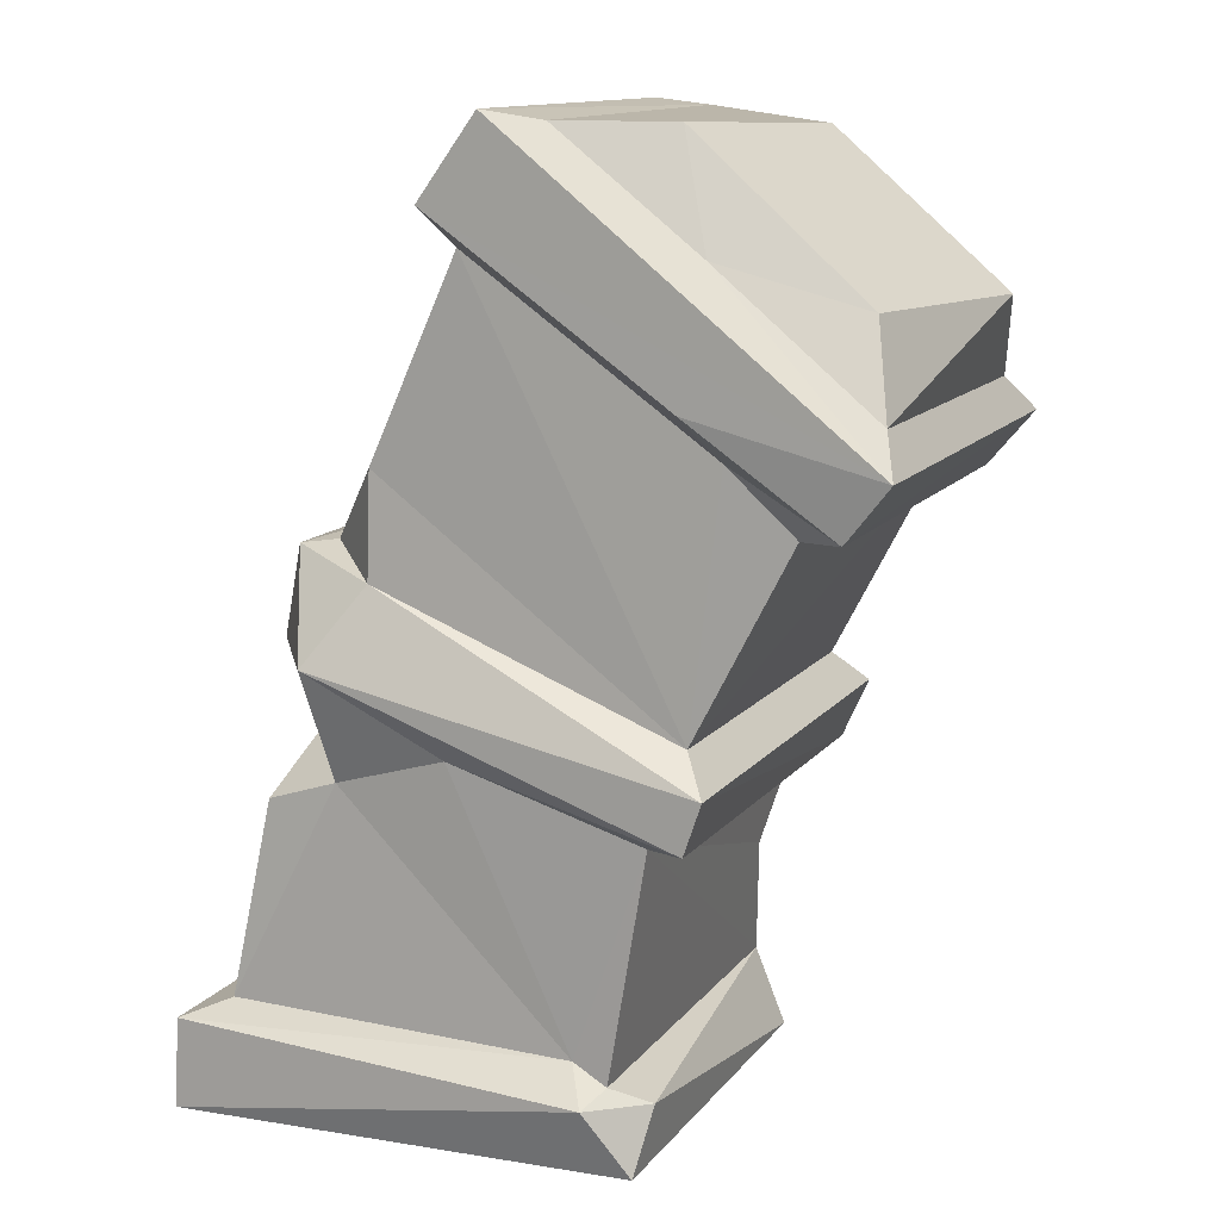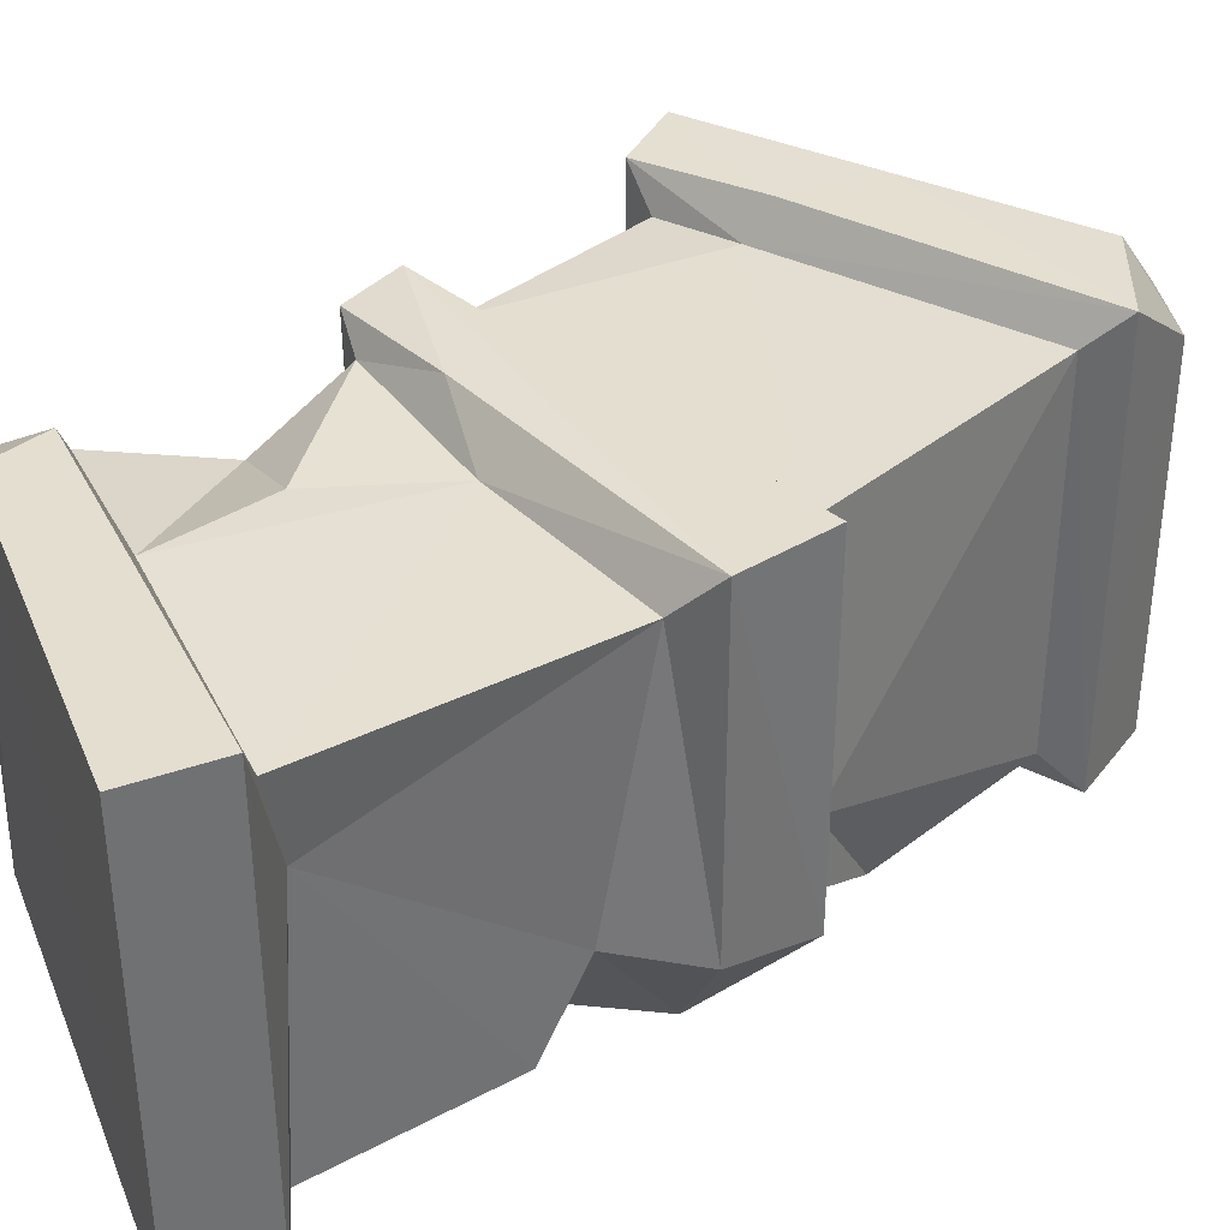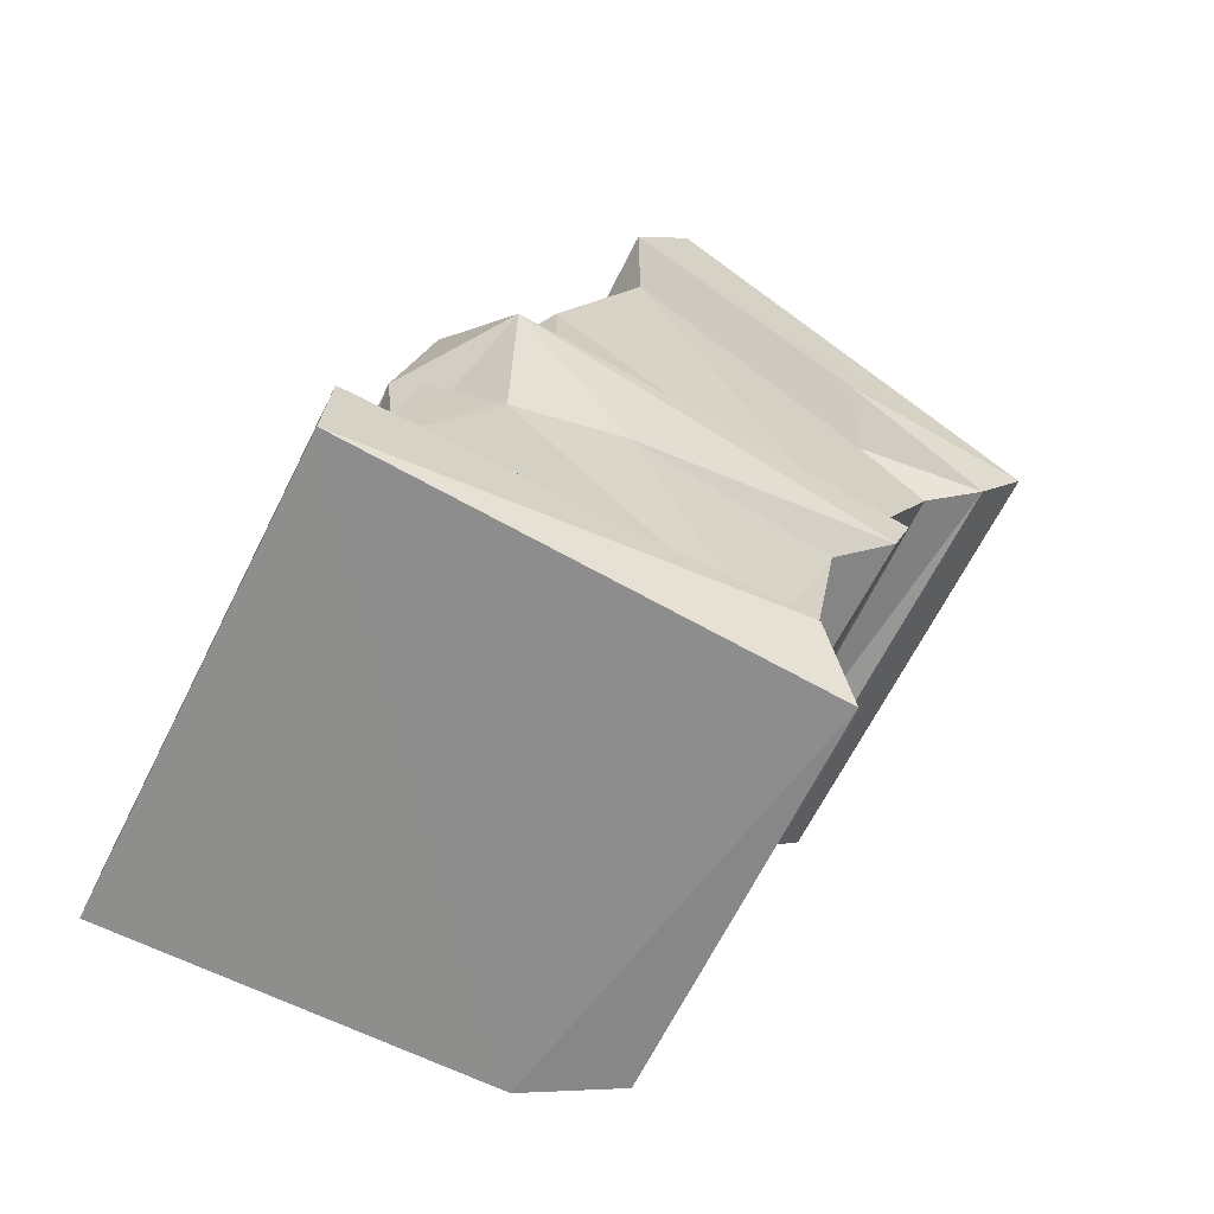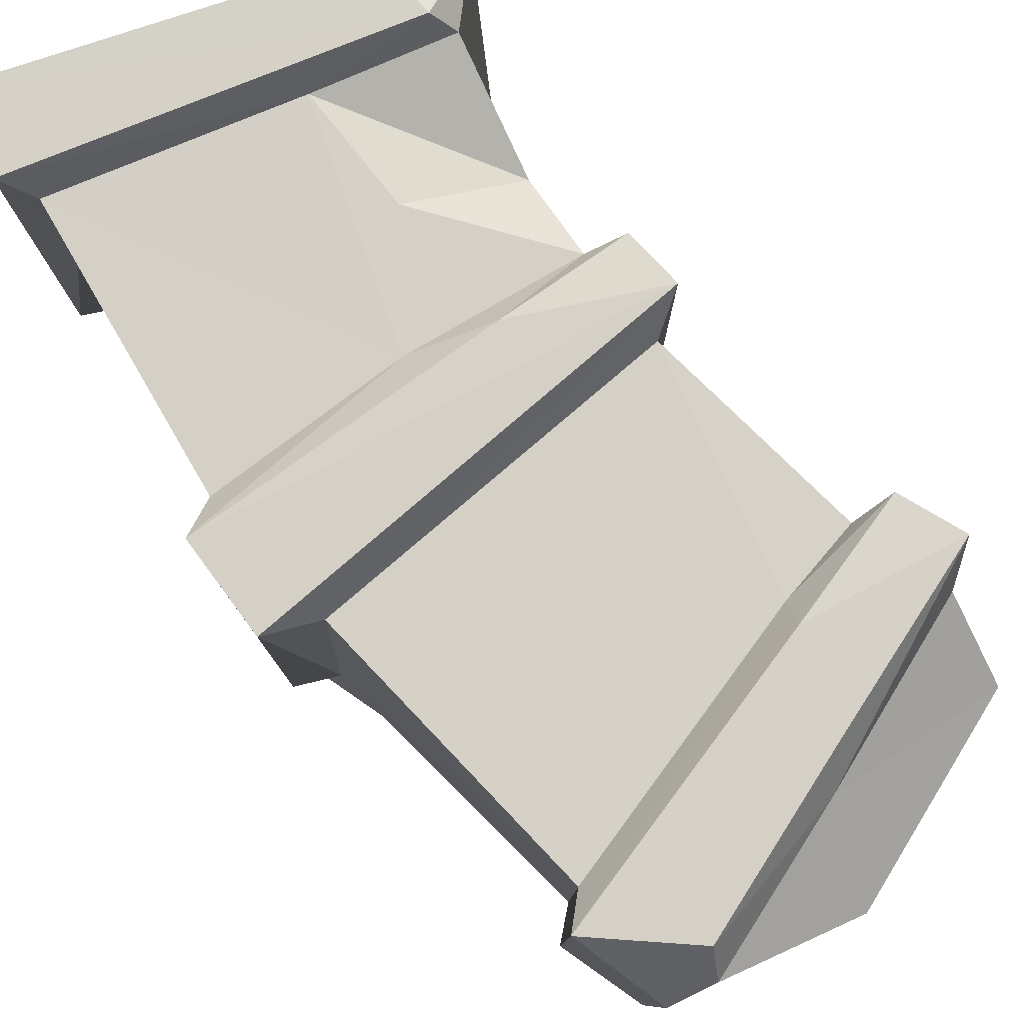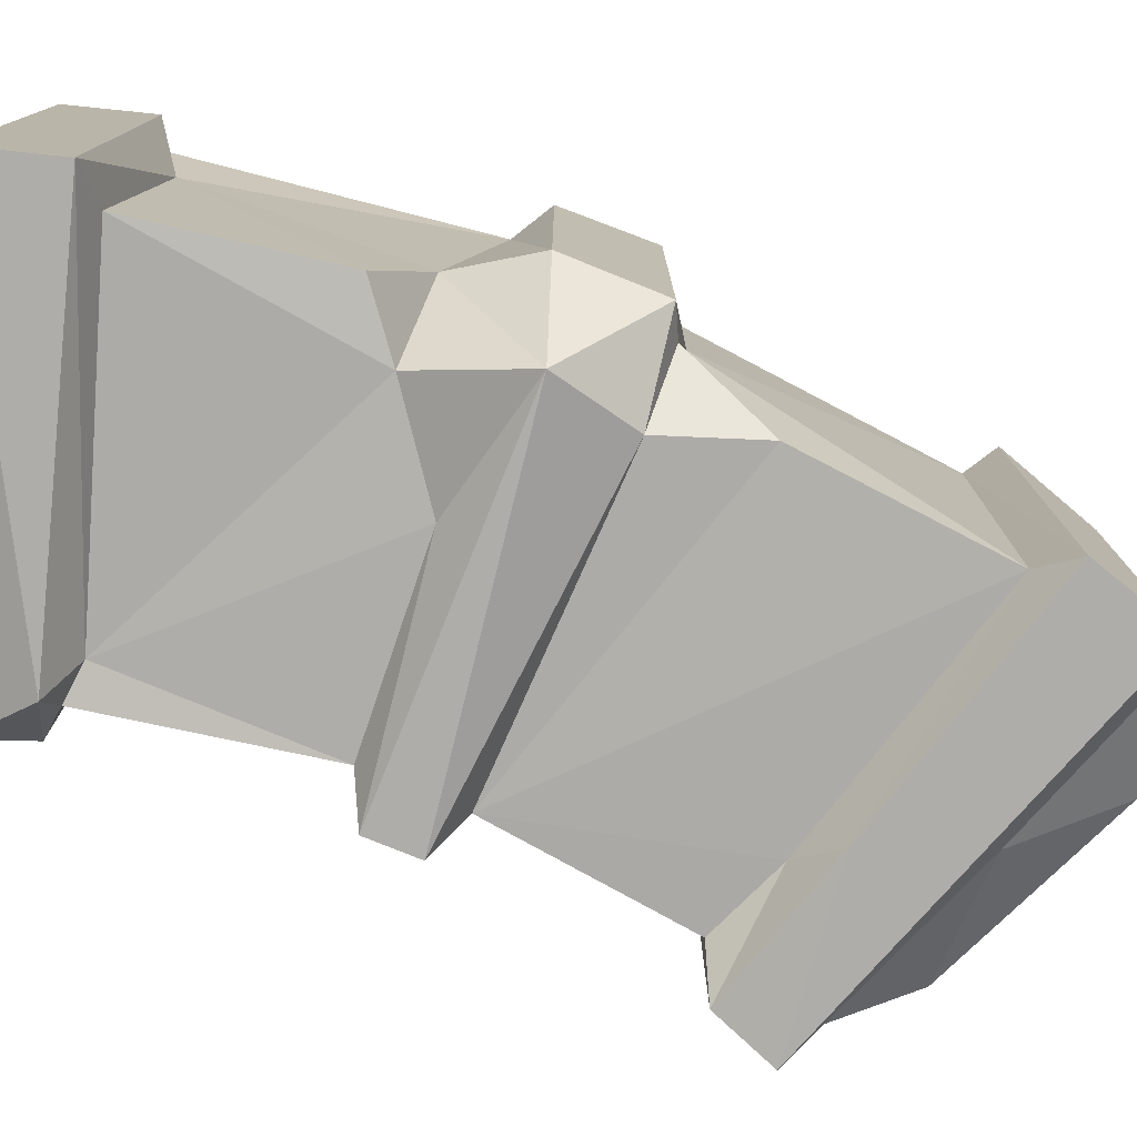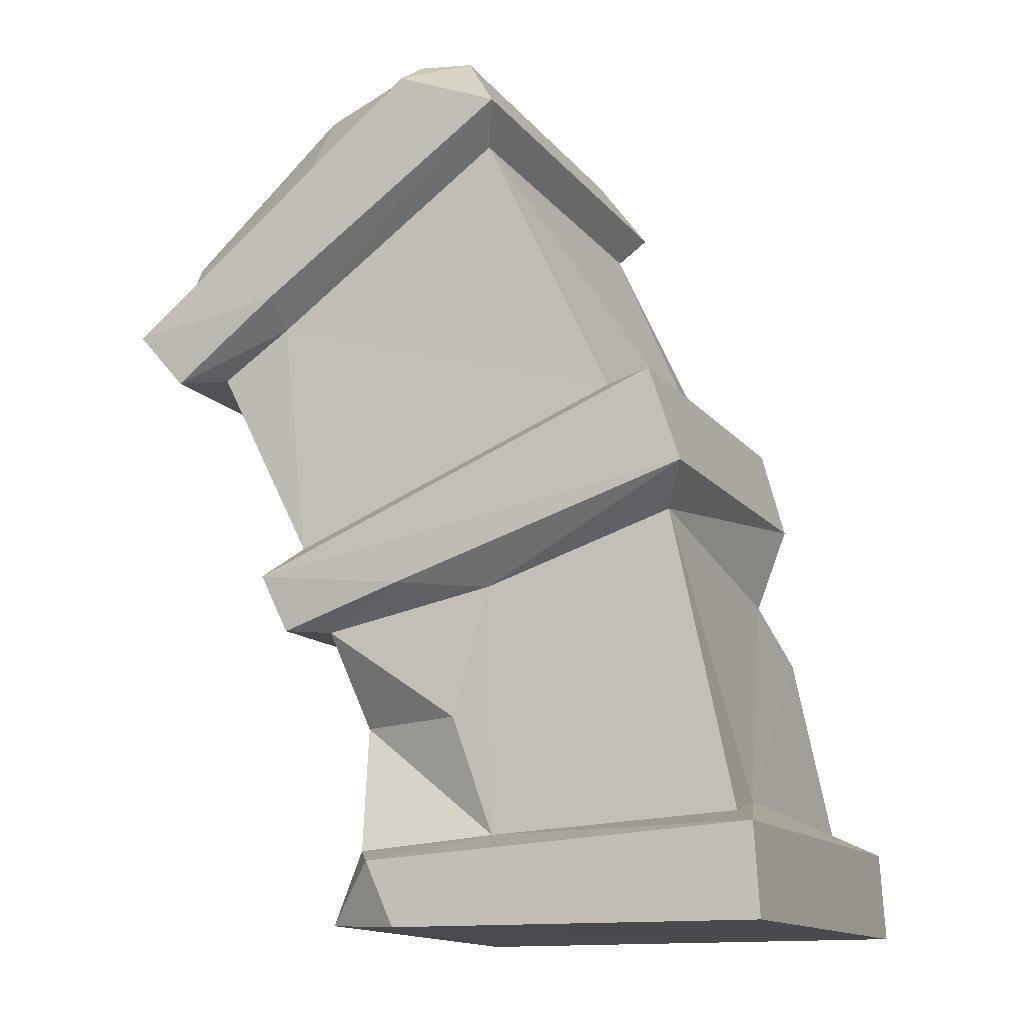
<metadata>
{"format":"obj","ext":"obj","renderer":"f3d","projection":"perspective","resolution":1024,"background":"white","views":[{"elev":12.6,"azim":-156.9,"up":"+Y"},{"elev":36.5,"azim":69.0,"up":"+Z"},{"elev":-64.8,"azim":153.5,"up":"+Y"},{"elev":79.7,"azim":161.6,"up":"+Z"},{"elev":-77.3,"azim":87.5,"up":"+Z"},{"elev":-13.5,"azim":23.6,"up":"+Y"}]}
</metadata>
<code>
v -12.59 358.5 19.8
v -25.83 347.7 19.92
v -3.371 354.7 19.95
v -39.6 336.7 19.97
v -25.91 339 19.84
v -35.75 332 19.16
v 11.14 327.6 19.75
v -25.83 312.5 19.98
v 13.89 319.2 19.85
v -23.75 307.5 19.12
v -12.56 311 19.76
v -15.03 286.9 19.84
v 19.42 289.1 19.95
v 19.87 281.3 19.92
v -5.052 351.5 16.77
v 16.91 290.3 16.06
v -12.45 281.3 19.86
v 19.87 281.3 -19.92
v -8.429 361.6 13.7
v -24.52 351.2 16.49
v -37.86 339.9 15.9
v -25.93 336.8 16.5
v 6.246 327.5 16.68
v 11.51 316 16.11
v -5.19 310.5 16.46
v -4.695 289 16.63
v -19.99 281.7 15.94
v -12.37 361 16
v -3.301 354.7 -19.95
v -40.08 347.2 9.085
v -5.059 351.5 -16.77
v -20.36 307.5 16.97
v -8.521 299.3 16.46
v 15.81 291.8 8.269
v -18.8 299.3 12.17
v 6.93 328.7 -6.185
v -16.95 288 16.85
v -32.57 332.8 15.95
v 13.87 319.2 -10.4
v -23.43 315.5 16.8
v 8.186 327.9 -11.4
v -12.4 360.8 -16.93
v 11.78 311.6 -8.113
v -19.52 281.1 -17.79
v -8.363 361.6 -19.96
v -20.22 286.4 -14.86
v 2.749 334.6 -16.45
v 11.17 327.5 -12.49
v -17.09 288 -16.97
v 6.273 309.4 -16.46
v -37.82 339.9 -15.88
v -31.68 331.6 -16.39
v -23.43 315.5 -16.81
v -13.96 289.4 -16.47
v 15.86 290.4 -16.95
v 12.64 307.3 -15.91
v -24.54 351.2 -16.52
v -25.93 336.8 -16.5
v -35.76 332 -19.15
v 7.364 319.2 -20
v -3.584 312.4 -17.03
v -20.36 307.5 -16.97
v 19.42 289.1 -19.94
v -16.05 286.9 -19.92
v 2.826 325.7 -16.9
v -25.83 312.5 -19.98
v -39.59 336.7 -19.96
v -23.66 340.6 -19.96
v -24.29 308.1 -19.88
v -24.83 359.9 10.14
v -21.52 360.7 -13.4
v -35.99 347.6 -12.5
f 1 2 3
f 3 2 5
f 2 4 5
f 5 4 6
f 7 8 9
f 8 11 9
f 8 10 11
f 13 12 14
f 12 17 14
f 2 20 4
f 23 8 7
f 18 13 14
f 17 18 14
f 1 3 19
f 1 20 2
f 3 5 22
f 4 59 6
f 48 7 9
f 40 8 23
f 9 11 25
f 32 11 10
f 26 12 13
f 12 37 27
f 17 12 27
f 1 19 28
f 1 28 20
f 15 3 22
f 21 4 20
f 5 6 22
f 22 6 38
f 24 9 25
f 25 11 32
f 16 26 13
f 26 37 12
f 20 30 21
f 15 22 23
f 22 38 40
f 23 22 40
f 33 25 32
f 25 33 26
f 25 26 16
f 24 25 16
f 35 37 26
f 23 36 15
f 33 35 26
f 34 24 16
f 37 46 27
f 15 29 3
f 66 8 40
f 32 35 33
f 16 13 34
f 17 27 44
f 19 3 29
f 59 38 6
f 10 62 32
f 7 36 23
f 66 40 53
f 49 46 37
f 28 42 71 70
f 30 51 21
f 48 36 7
f 32 62 35
f 35 62 37
f 31 29 15
f 46 44 27
f 36 31 15
f 8 66 10
f 45 19 29
f 4 21 51
f 37 62 49
f 24 39 9
f 63 13 18
f 38 52 53
f 38 53 40
f 69 62 10
f 45 28 19
f 24 43 39
f 4 67 59
f 48 41 36
f 63 34 13
f 24 34 43
f 48 9 39
f 44 18 17
f 42 28 45
f 31 36 47
f 36 41 47
f 43 60 39
f 4 51 67
f 50 60 43
f 43 56 50
f 34 56 43
f 38 59 52
f 41 48 65
f 48 39 60
f 66 69 10
f 63 55 34
f 44 46 64
f 65 47 41
f 56 34 55
f 58 31 53
f 53 31 47
f 59 58 52
f 58 53 52
f 53 47 65
f 61 60 50
f 61 50 54
f 61 54 62
f 50 56 55
f 50 55 54
f 62 54 49
f 45 67 57 42
f 68 31 58
f 69 60 61
f 69 61 62
f 63 54 55
f 54 64 49
f 63 64 54
f 64 46 49
f 68 29 31
f 67 51 57
f 68 58 59
f 66 53 65
f 60 65 48
f 64 18 44
f 67 45 29
f 29 68 67
f 67 68 59
f 65 60 66
f 66 60 69
f 63 18 64
f 70 20 28
f 70 30 20
f 30 72 51
f 71 42 57
f 72 71 57
f 72 57 51
f 30 70 71 72

</code>
